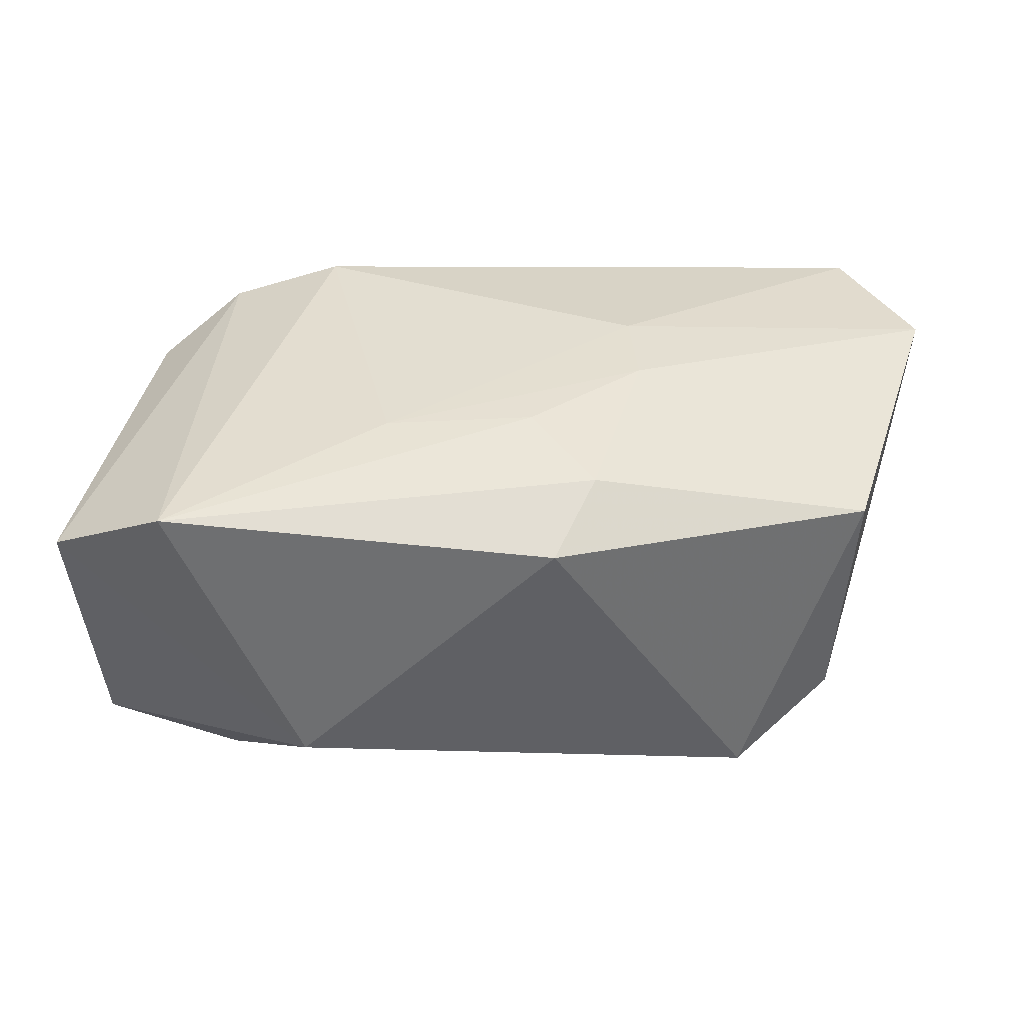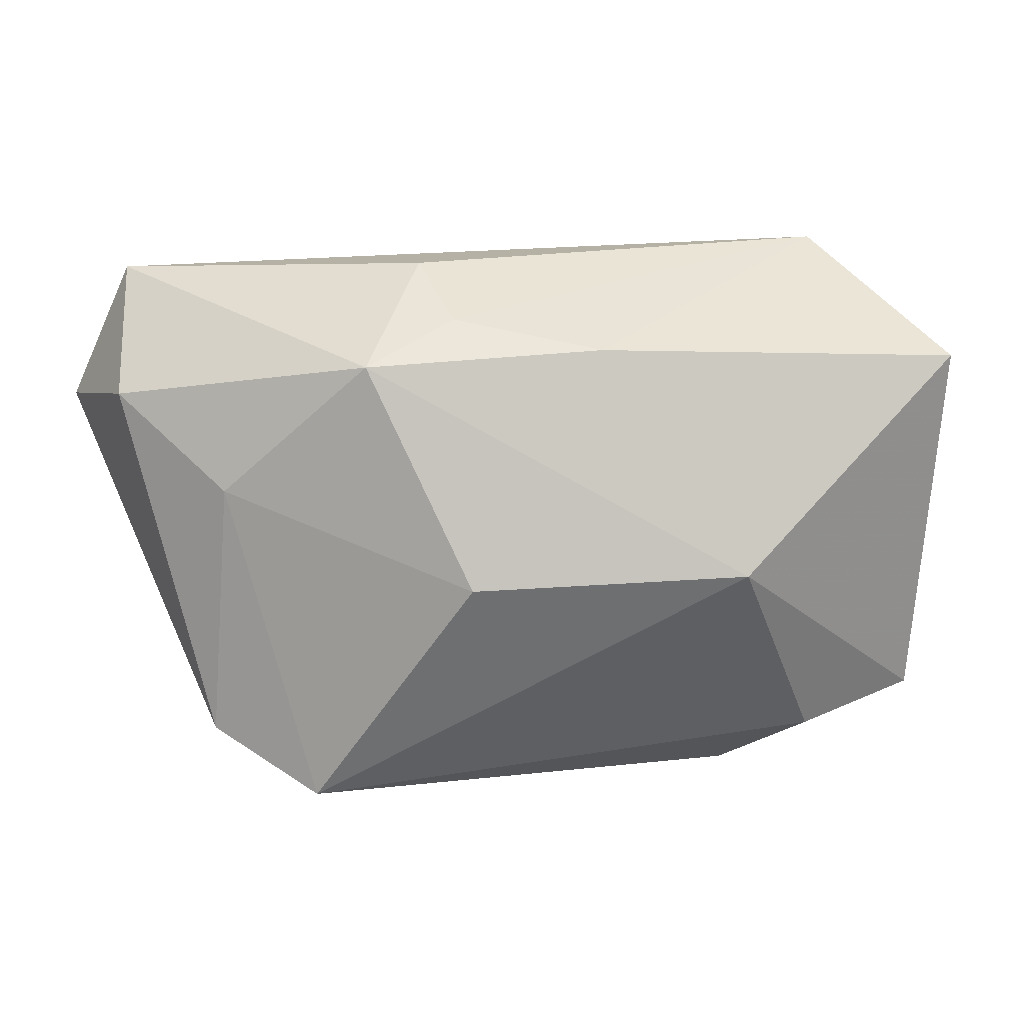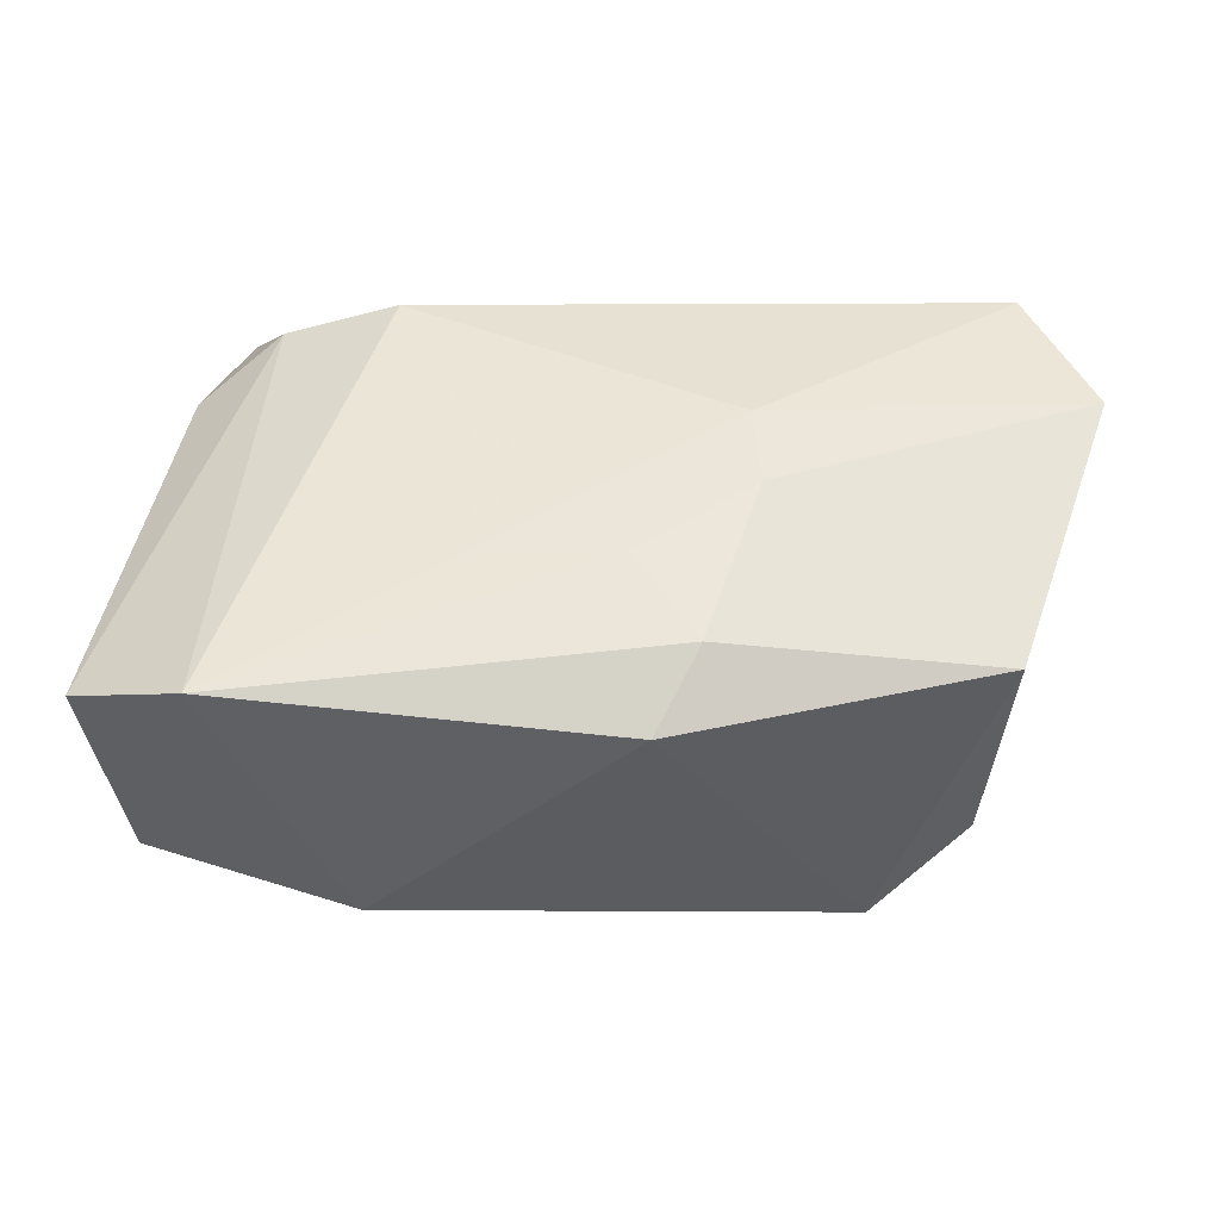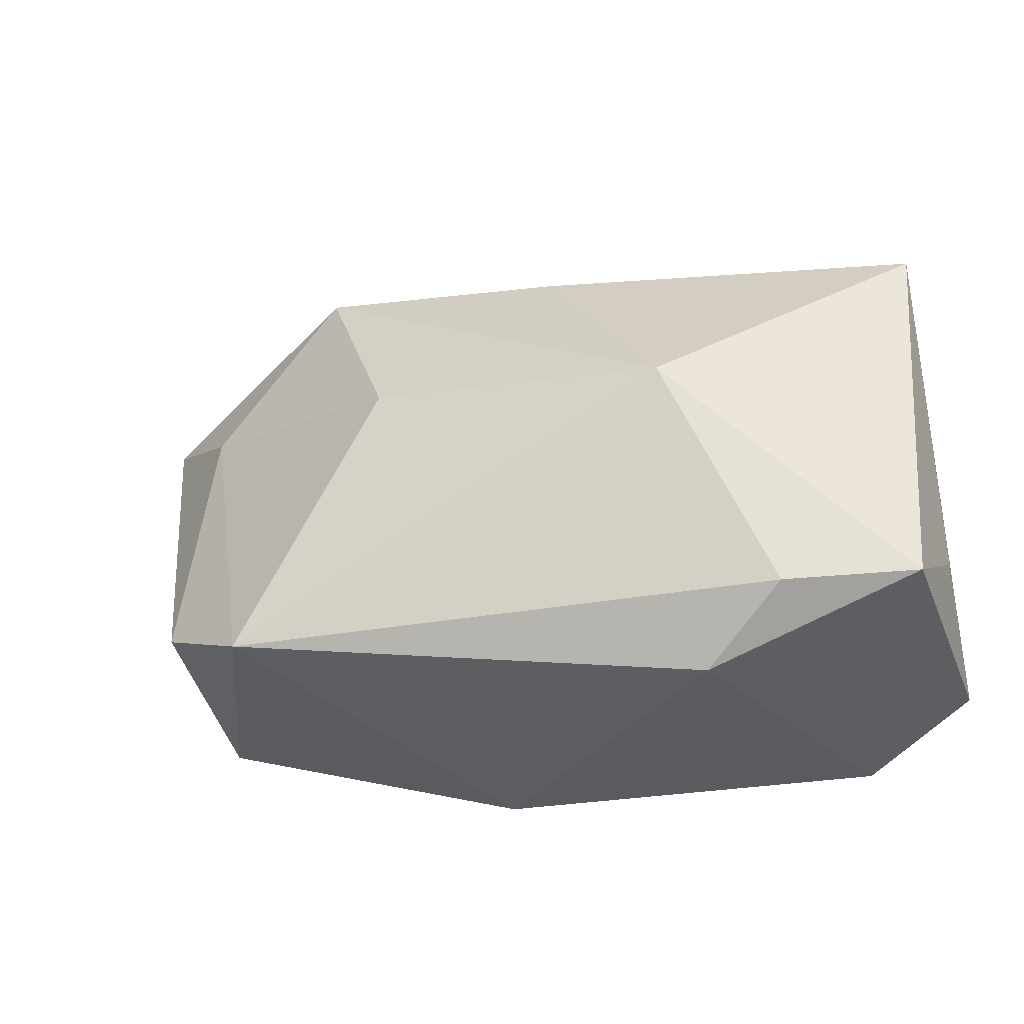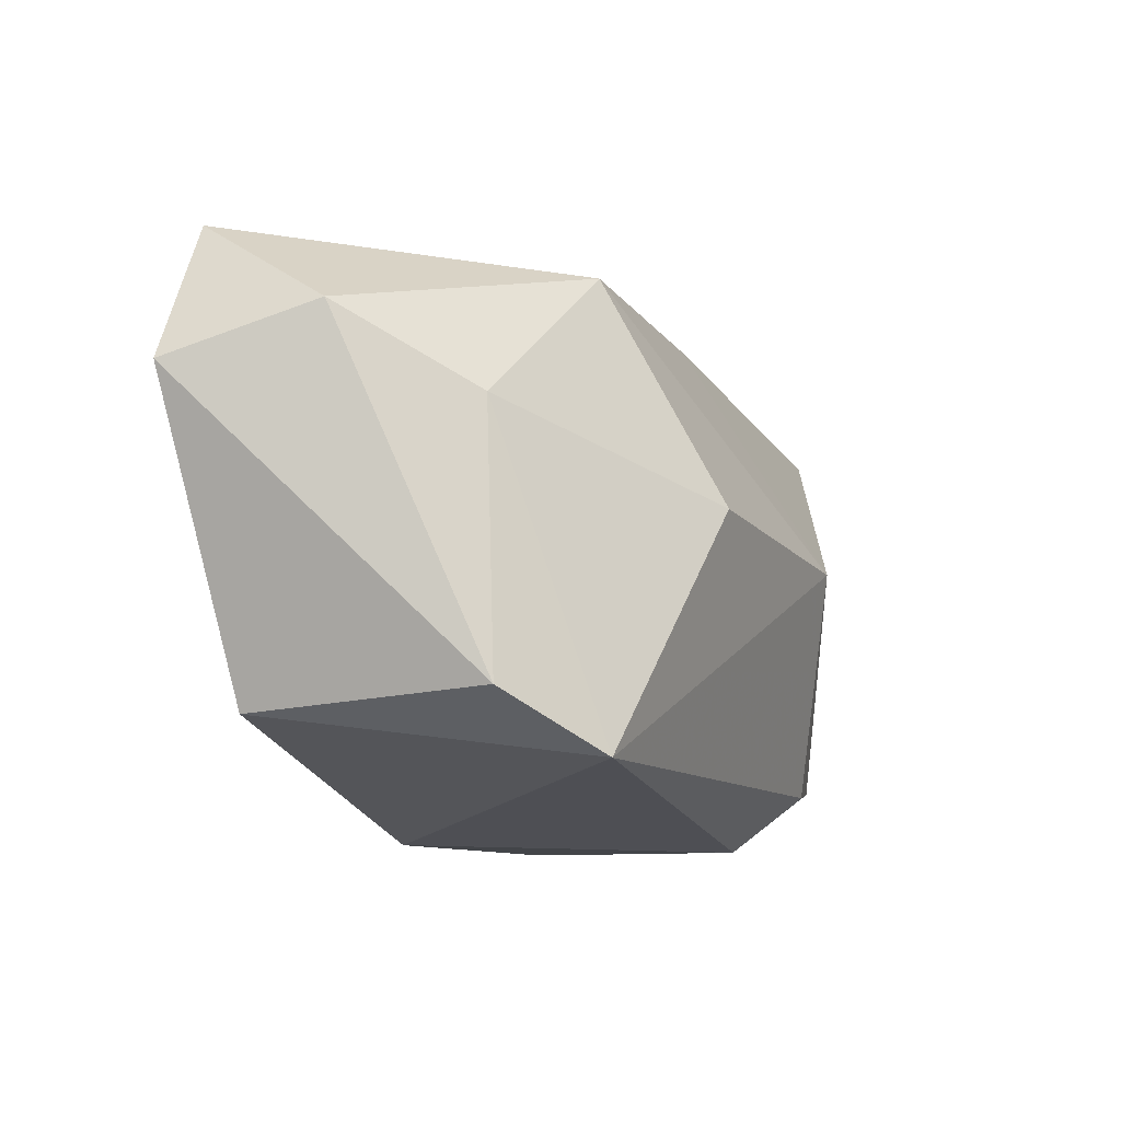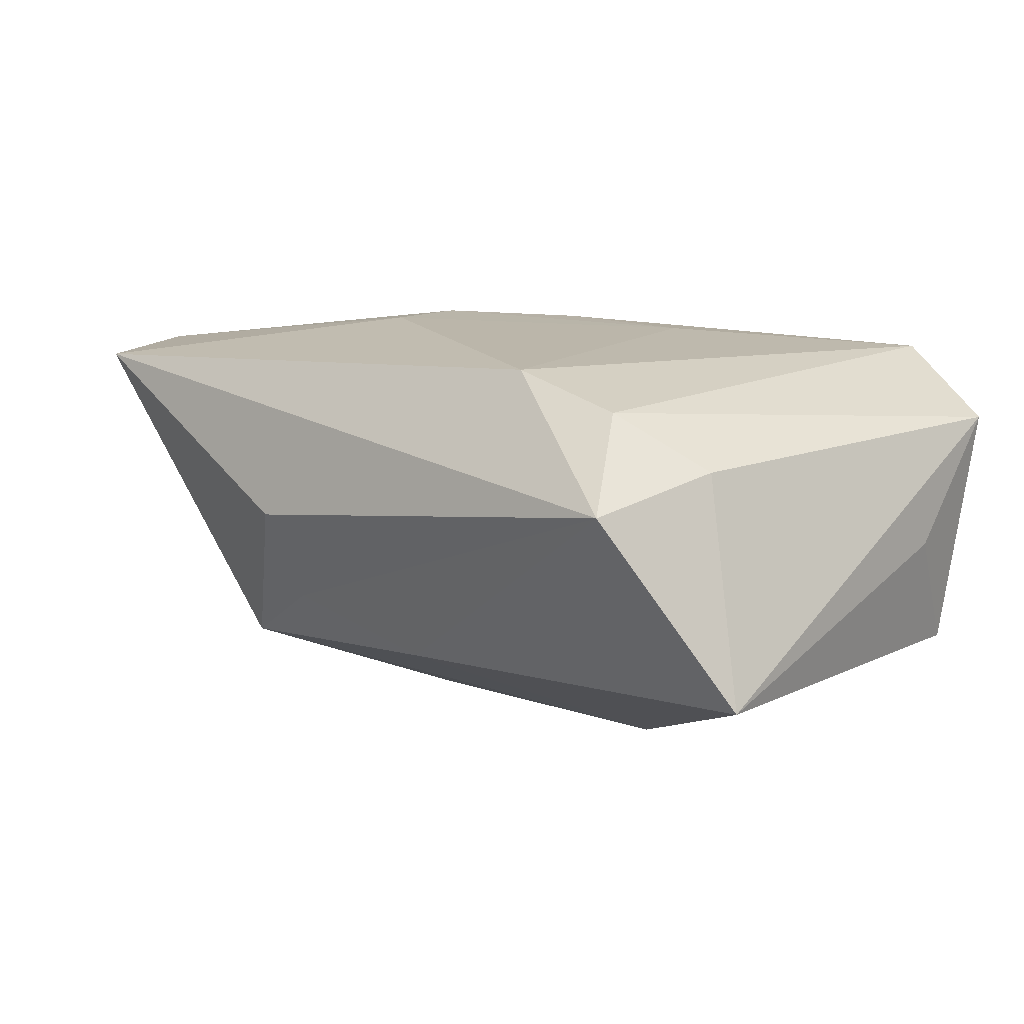
<metadata>
{"format":"obj","ext":"obj","renderer":"f3d","projection":"perspective","resolution":1024,"background":"white","views":[{"elev":36.9,"azim":-0.7,"up":"+Z"},{"elev":24.4,"azim":168.2,"up":"+Y"},{"elev":48.2,"azim":0.8,"up":"+Z"},{"elev":-33.8,"azim":-165.3,"up":"+Y"},{"elev":-10.9,"azim":115.8,"up":"+Y"},{"elev":12.7,"azim":-136.5,"up":"+Z"}]}
</metadata>
<code>
v 0.03627 -0.01644 0.01071
v -0.02989 0.02539 0.006445
v 0.03482 -0.01513 -0.01167
v 0.01059 -0.01849 0.01603
v 0.01101 0.002384 -0.02207
v -0.0155 0.01942 0.01693
v -0.02884 -0.02423 0.01599
v 0.03946 0.02444 0.0135
v 0.04562 0.01135 0.01357
v -0.03357 0.01454 0.00928
v -0.008801 -0.0108 0.01726
v 0.01918 0.02192 -0.0136
v 0.01182 0.02702 0.0005546
v -0.01721 -0.02525 -0.01092
v 0.03243 0.009105 -0.009711
v 0.006696 -0.02525 0.01226
v -0.03703 -0.01814 -0.01152
v -0.003483 0.02135 -0.01196
v 0.01492 0.005493 0.01782
v 0.01554 -0.002724 0.01778
v -0.02485 -0.01955 -0.0153
v -0.01572 0.001059 -0.02167
v -0.02586 0.01868 0.01413
v 0.04138 0.0159 0.0002538
v -0.0393 -0.02007 0.01048
v -0.0393 -0.01135 -0.0006366
v -0.0393 0.01768 -0.01061
v 0.01002 0.024 -0.00796
v 0.02577 -0.02026 -0.01763
v 0.004874 -0.01023 0.01744
f 8 24 12
f 5 29 22
f 22 12 5
f 10 23 2
f 25 23 10
f 2 27 10
f 10 27 25
f 19 11 20
f 6 8 2
f 2 23 6
f 6 19 8
f 11 19 6
f 1 16 29
f 18 27 2
f 18 22 27
f 12 22 18
f 15 12 24
f 15 29 5
f 5 12 15
f 27 22 17
f 20 11 30
f 7 30 11
f 7 23 25
f 11 6 7
f 7 6 23
f 3 1 29
f 29 15 3
f 3 15 24
f 2 8 13
f 8 12 13
f 25 27 26
f 26 17 25
f 27 17 26
f 21 22 29
f 21 17 22
f 16 1 4
f 4 7 16
f 30 7 4
f 4 1 20
f 20 30 4
f 9 3 24
f 1 3 9
f 9 24 8
f 20 1 9
f 9 19 20
f 8 19 9
f 12 18 28
f 28 13 12
f 28 18 2
f 2 13 28
f 14 21 29
f 29 16 14
f 16 7 14
f 17 21 14
f 25 17 14
f 14 7 25

</code>
